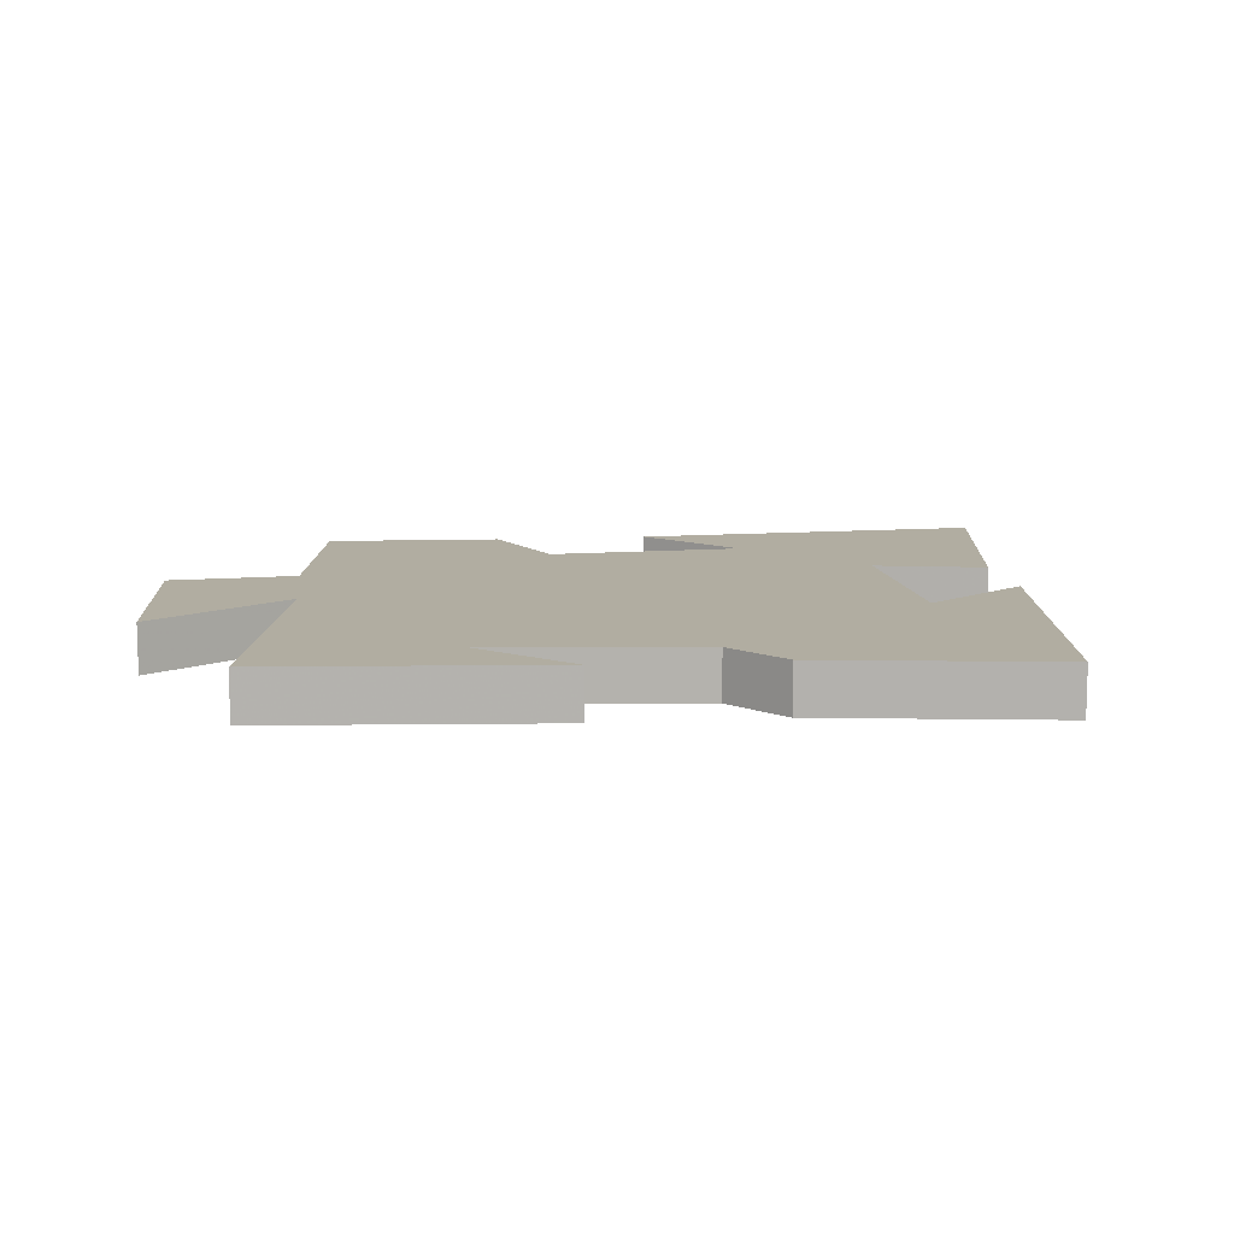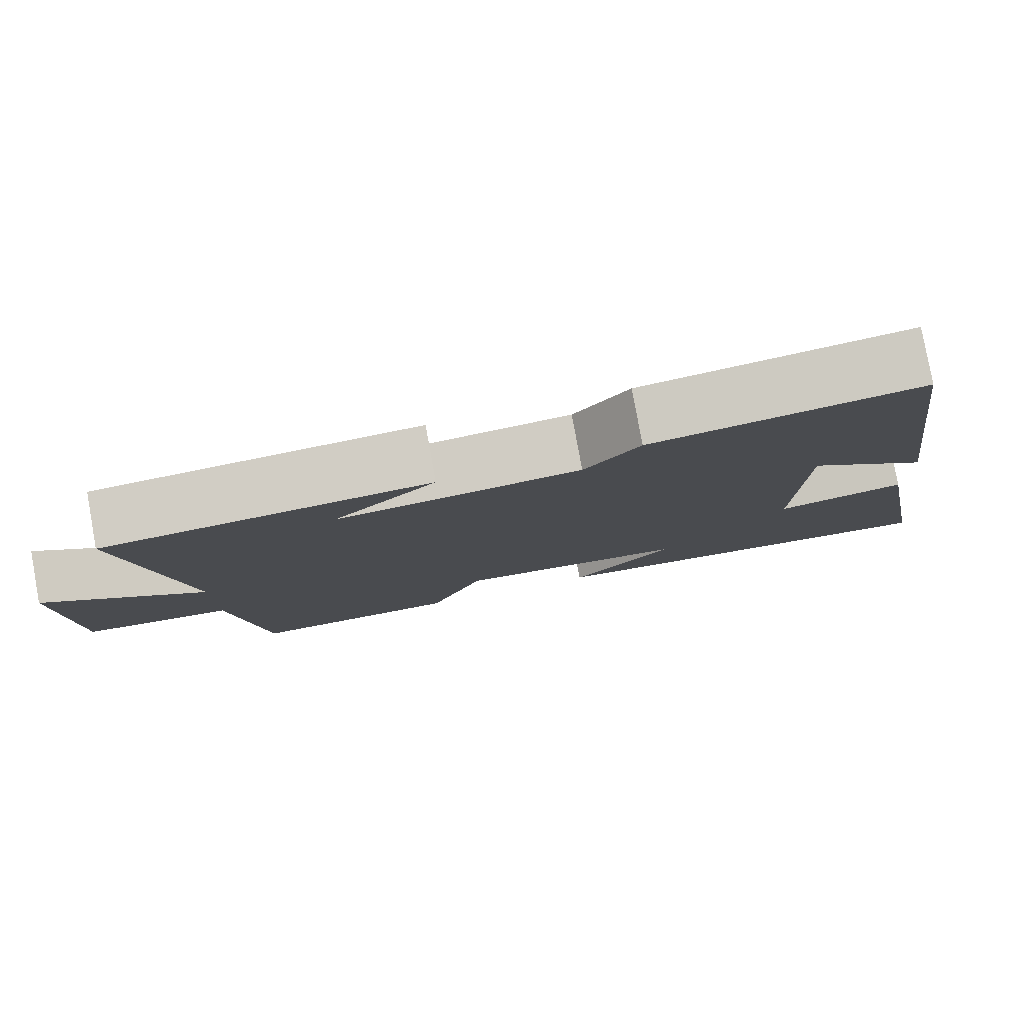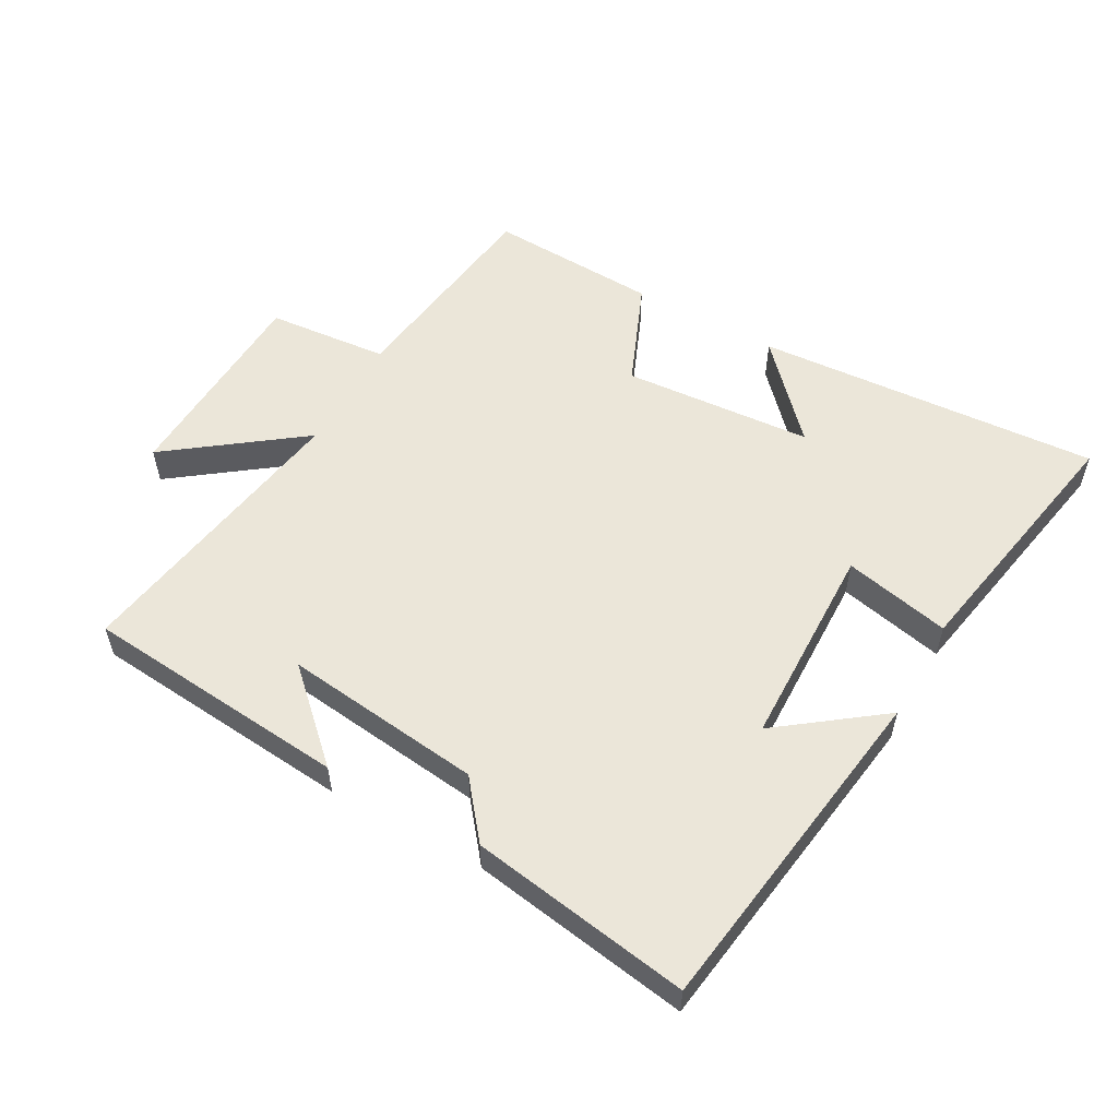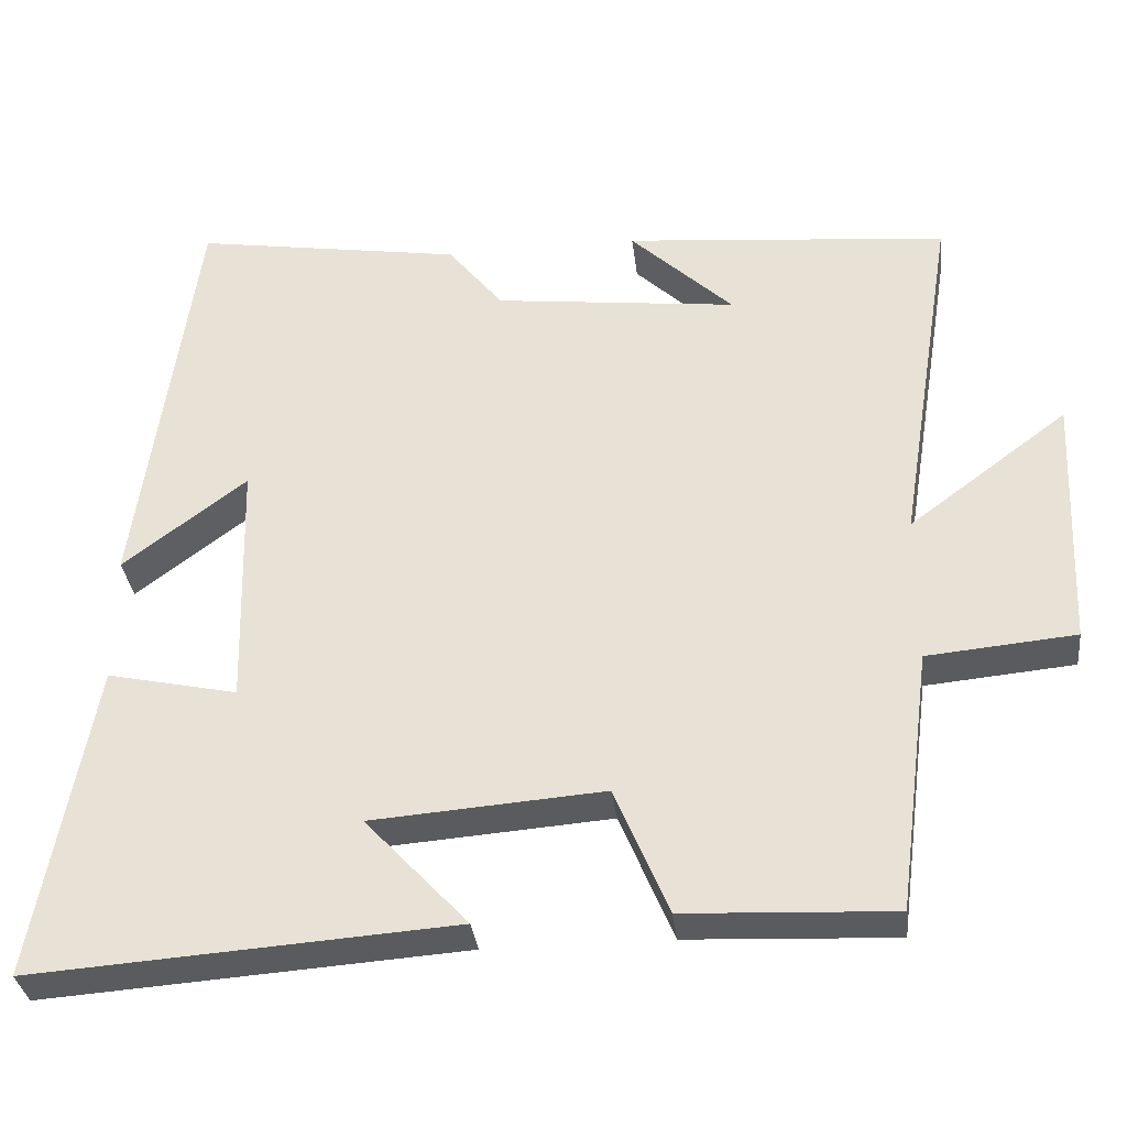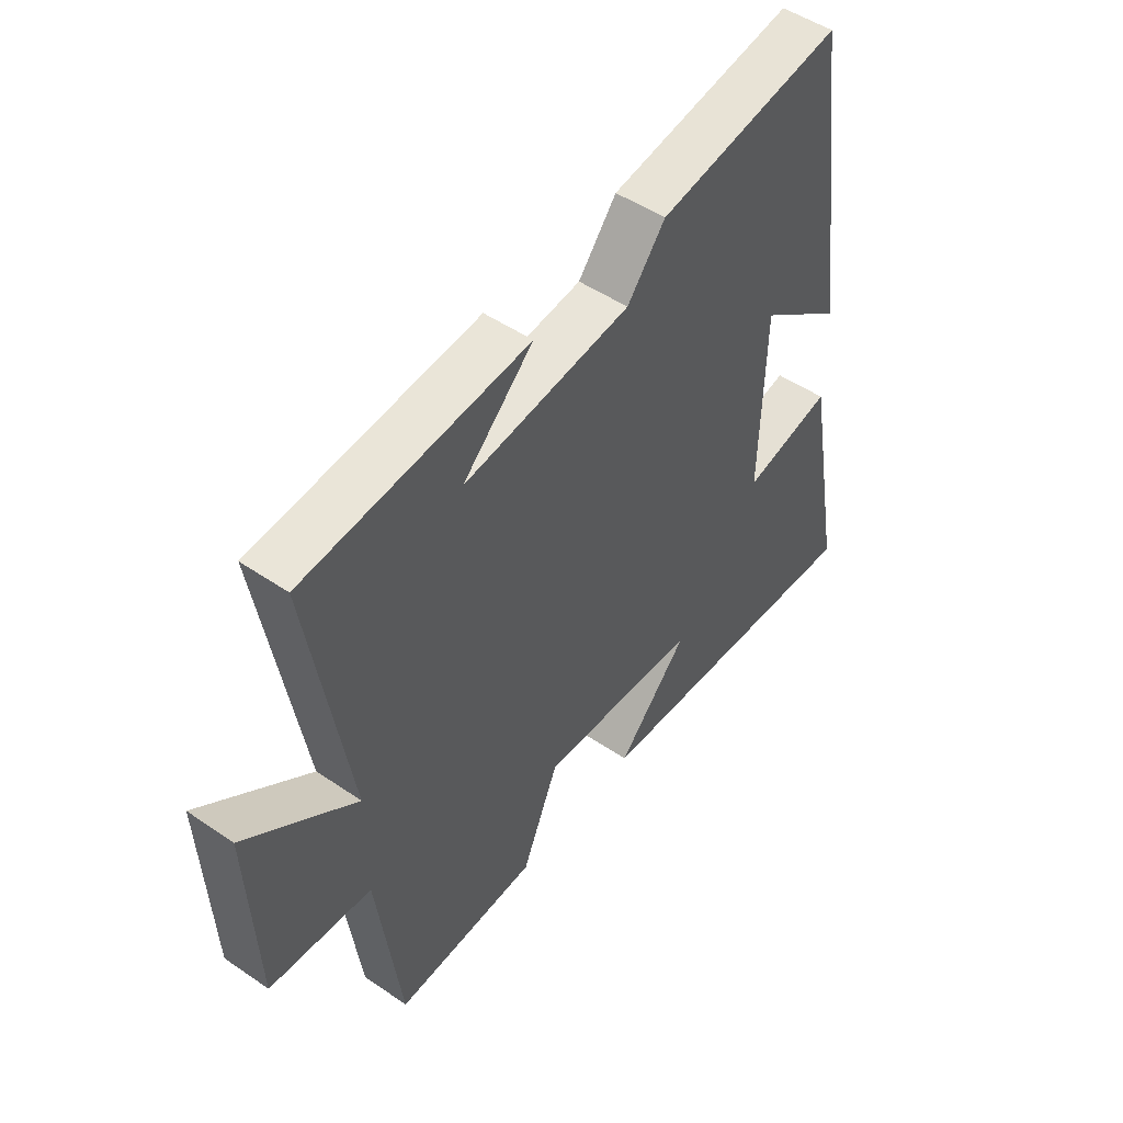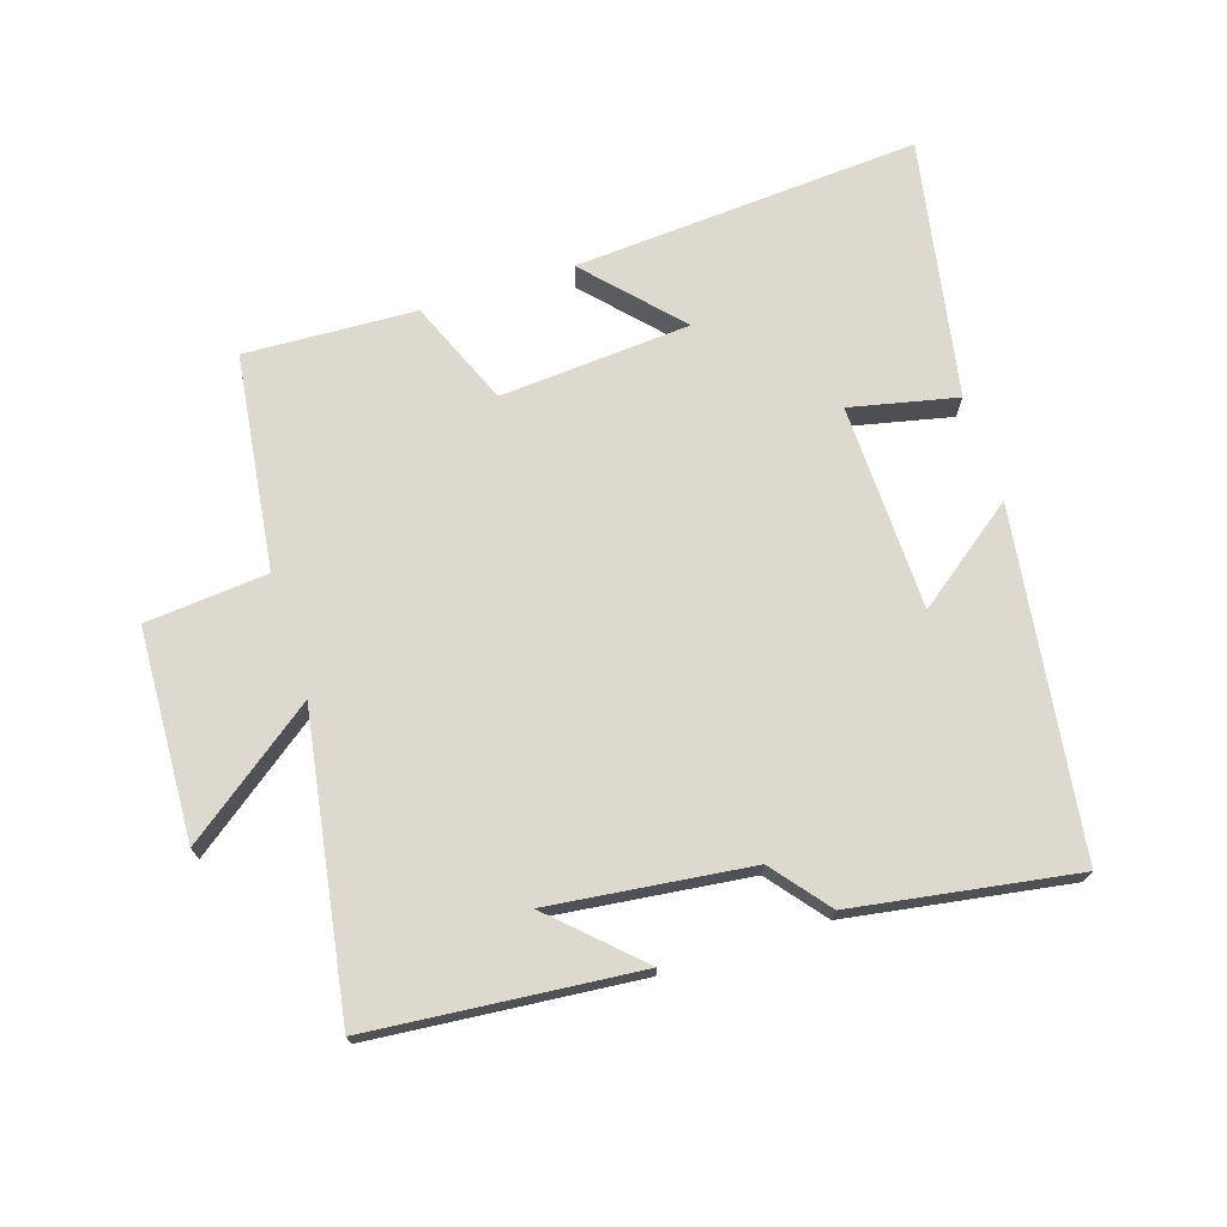
<metadata>
{"format":"obj","ext":"obj","renderer":"f3d","projection":"perspective","resolution":1024,"background":"white","views":[{"elev":10.4,"azim":-6.8,"up":"+Y"},{"elev":79.9,"azim":-10.3,"up":"+Z"},{"elev":55.2,"azim":29.2,"up":"+Y"},{"elev":-33.3,"azim":-173.3,"up":"+Z"},{"elev":49.7,"azim":-53.0,"up":"+Z"},{"elev":71.7,"azim":-17.7,"up":"+Y"}]}
</metadata>
<code>
v -0.573 0.07 0.463
v -0.162 0.07 0.5
v -0.292 0.07 0.377
v 0.016 0.07 0.413
v 0.086 0.07 0.5
v 0.427 0.07 0.554
v 0.5 0.07 0.027
v 0.343 0.07 0.145
v 0.335 0.07 -0.173
v 0.5 0.07 -0.137
v 0.573 0.07 -0.537
v 0.039 0.07 -0.5
v 0.169 0.07 -0.36
v -0.125 0.07 -0.338
v -0.193 0.07 -0.5
v -0.457 0.07 -0.512
v -0.5 0.07 -0.18
v -0.688 0.07 -0.163
v -0.702 0.07 0.161
v -0.5 0.07 0.01
v -0.573 0 0.463
v -0.162 0 0.5
v -0.292 0 0.377
v 0.016 0 0.413
v 0.086 0 0.5
v 0.427 0 0.554
v 0.5 0 0.027
v 0.343 0 0.145
v 0.335 0 -0.173
v 0.5 0 -0.137
v 0.573 0 -0.537
v 0.039 0 -0.5
v 0.169 0 -0.36
v -0.125 0 -0.338
v -0.193 0 -0.5
v -0.457 0 -0.512
v -0.5 0 -0.18
v -0.688 0 -0.163
v -0.702 0 0.161
v -0.5 0 0.01
f 17 18 19 20
f 15 16 17 20
f 14 15 20 1
f 13 14 1
f 10 11 12 13
f 9 10 13
f 8 9 13 1
f 5 6 7 8
f 4 5 8
f 3 4 8
f 3 8 1
f 1 2 3
f 40 39 38 37
f 40 37 36 35
f 21 40 35 34
f 21 34 33
f 33 32 31 30
f 33 30 29
f 21 33 29 28
f 28 27 26 25
f 28 25 24
f 28 24 23
f 21 28 23
f 23 22 21
f 1 21 22 2
f 2 22 23 3
f 3 23 24 4
f 4 24 25 5
f 5 25 26 6
f 6 26 27 7
f 7 27 28 8
f 8 28 29 9
f 9 29 30 10
f 10 30 31 11
f 11 31 32 12
f 12 32 33 13
f 13 33 34 14
f 14 34 35 15
f 15 35 36 16
f 16 36 37 17
f 17 37 38 18
f 18 38 39 19
f 19 39 40 20
f 20 40 21 1

</code>
